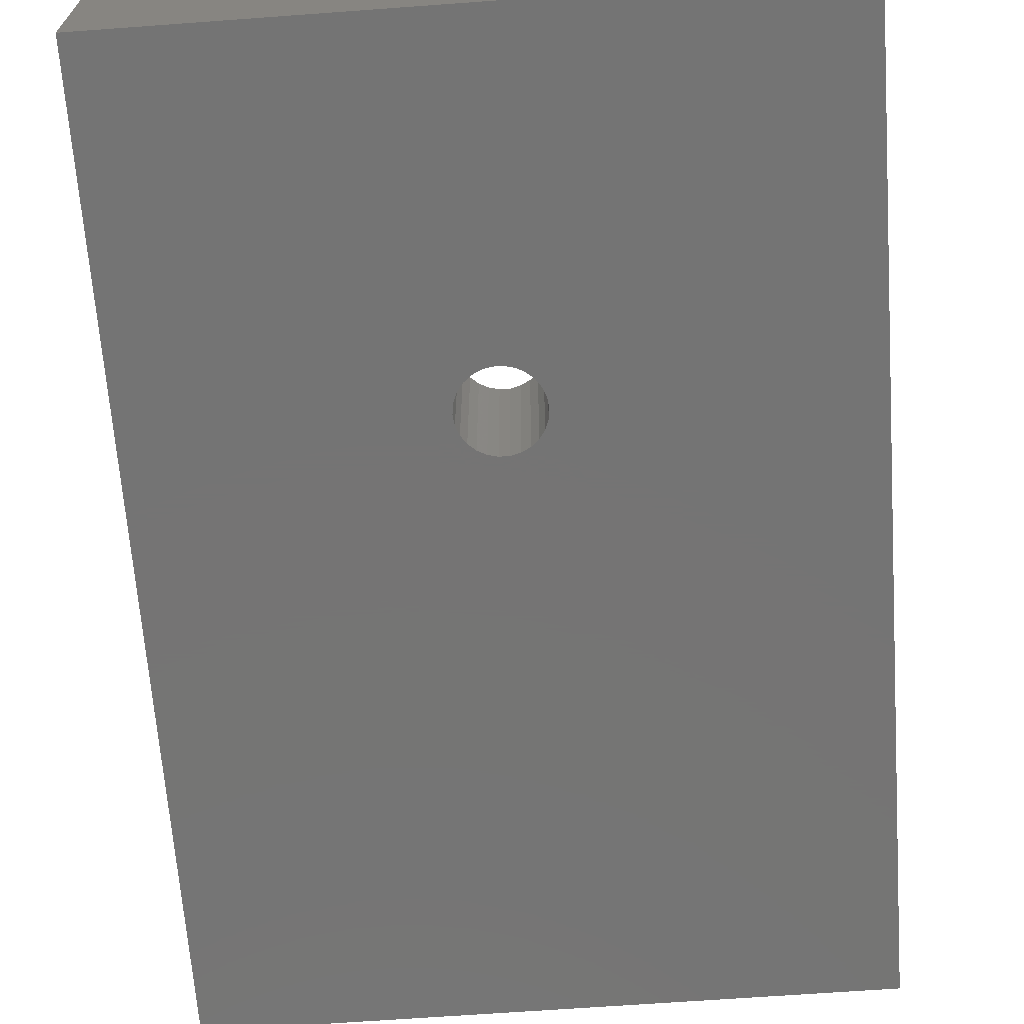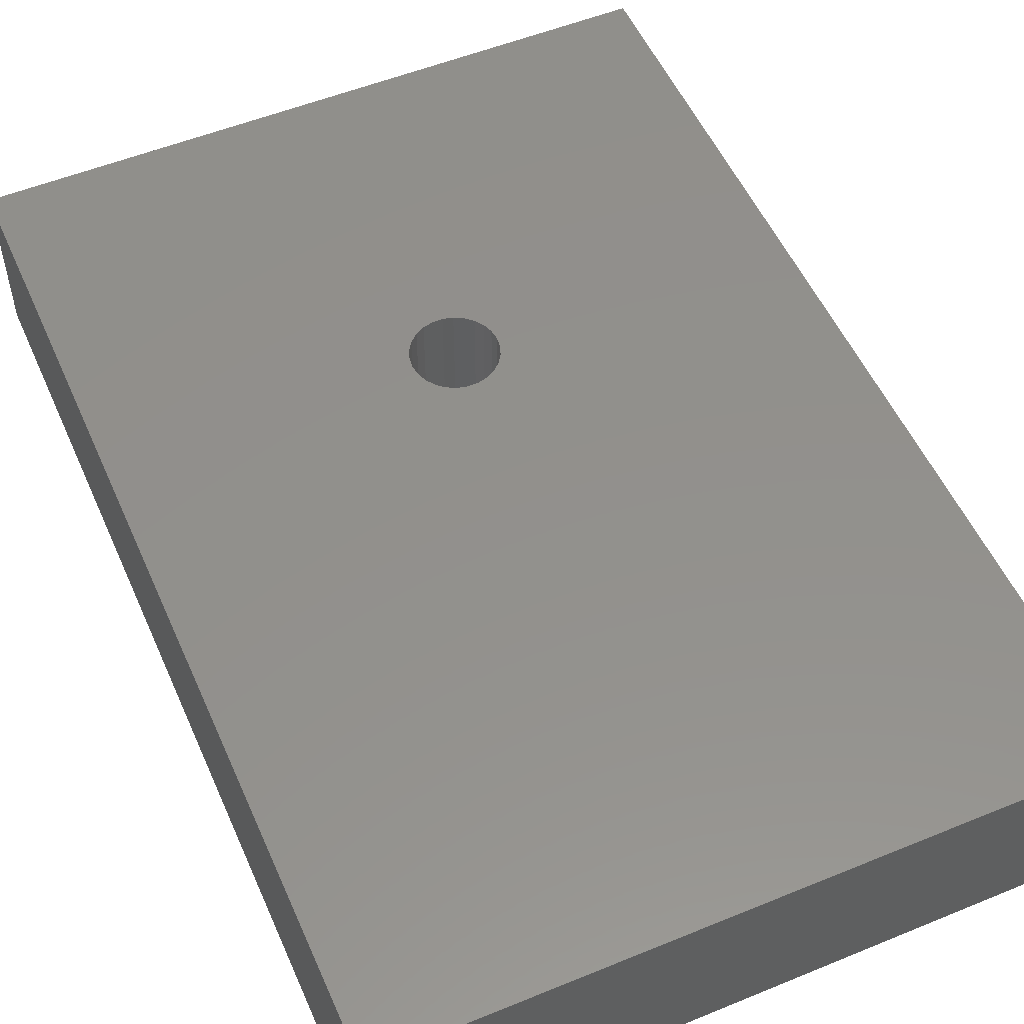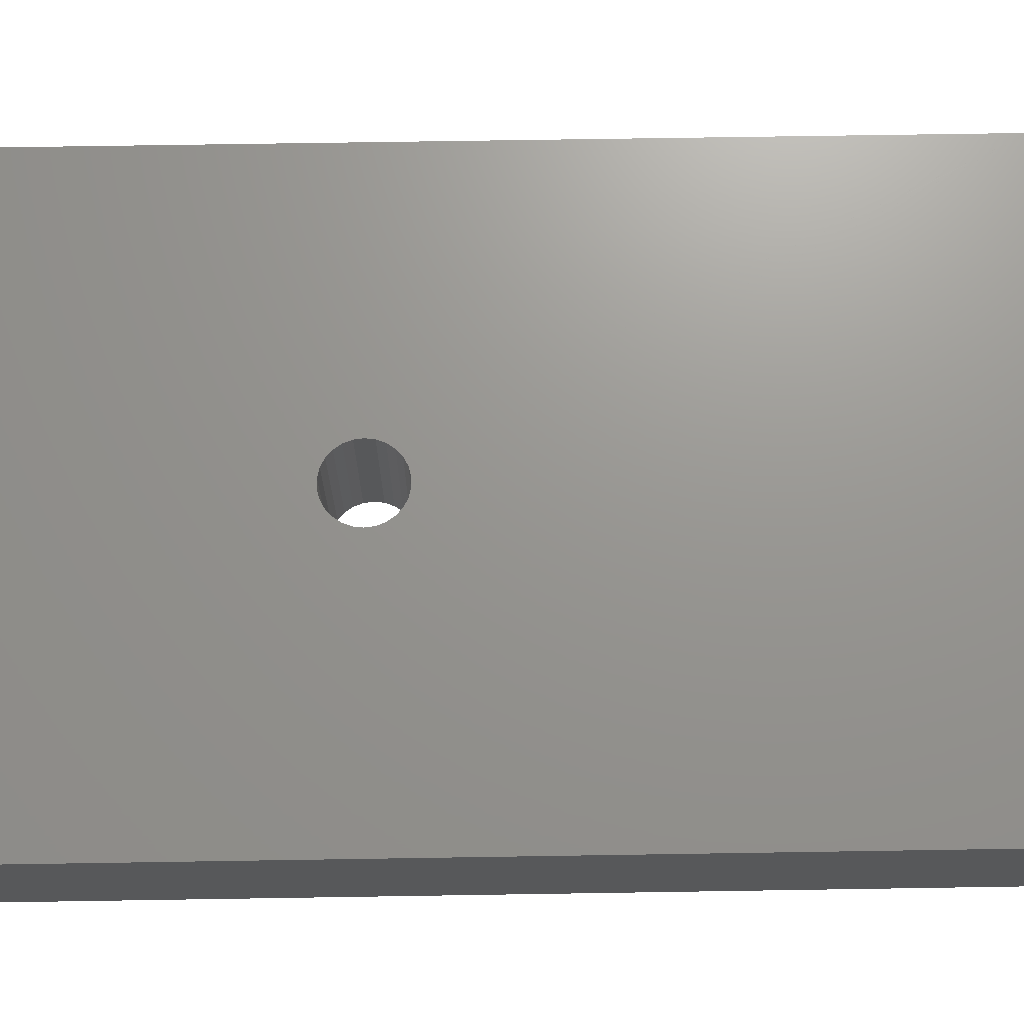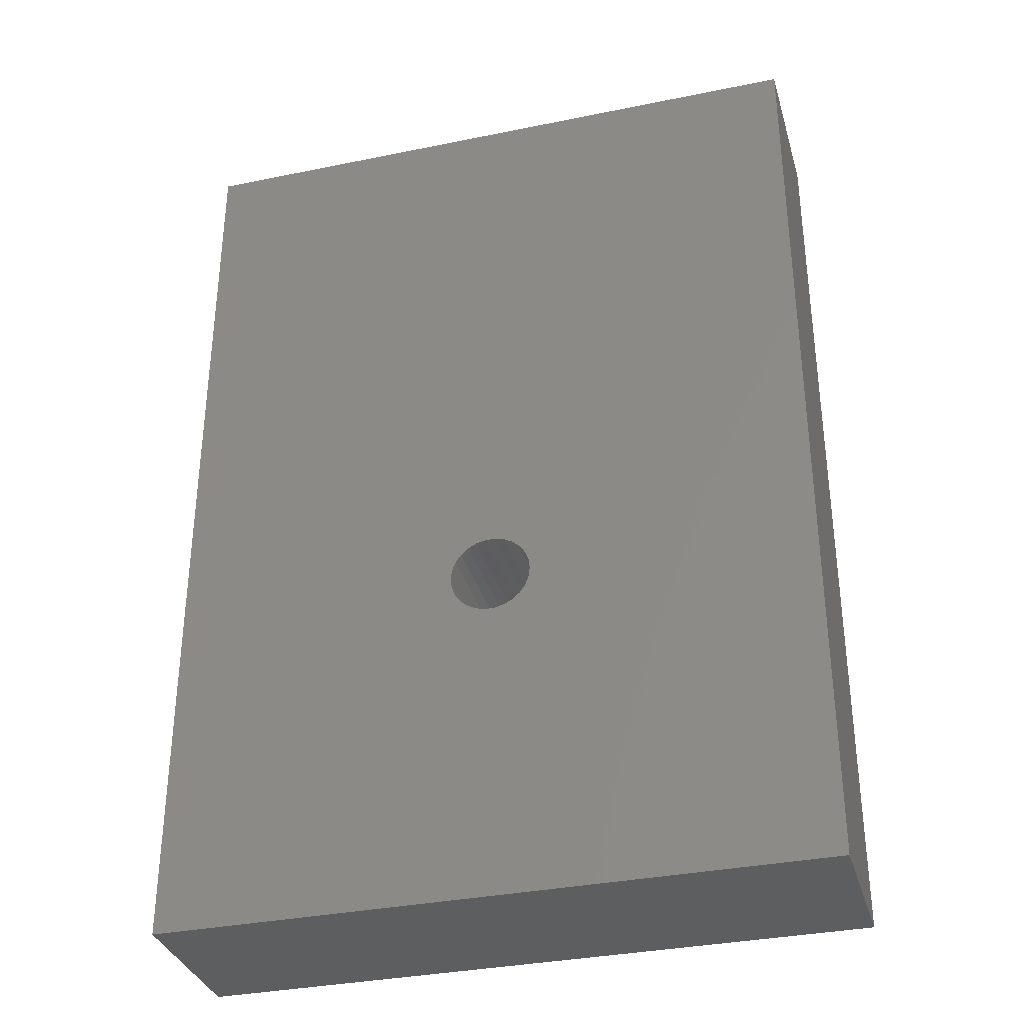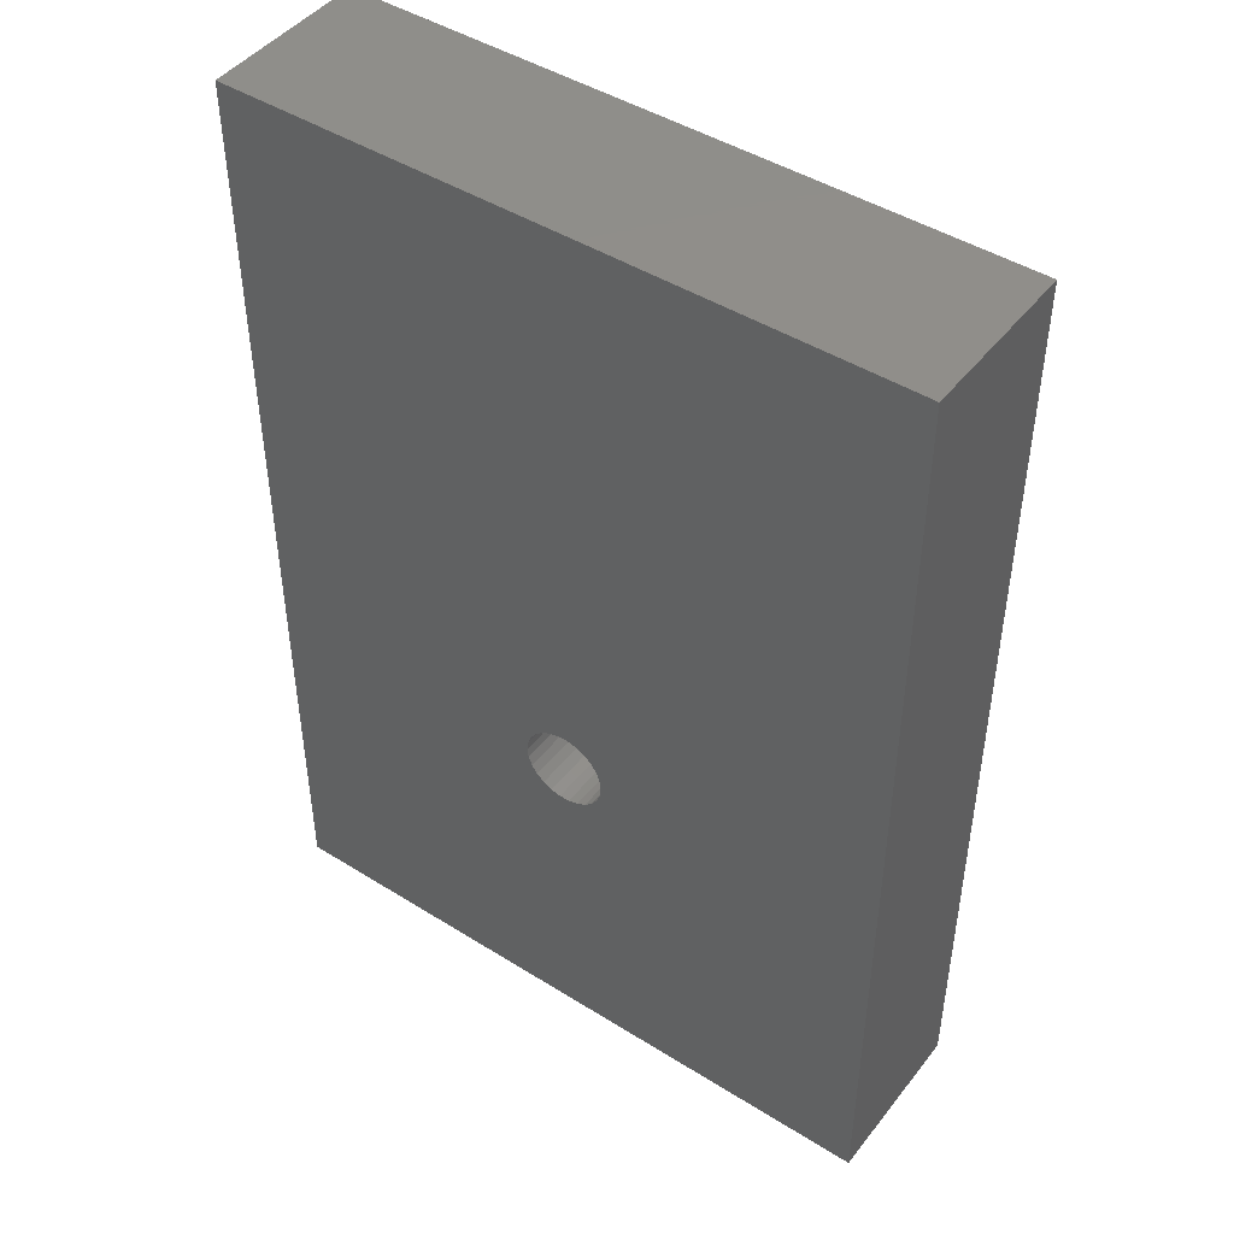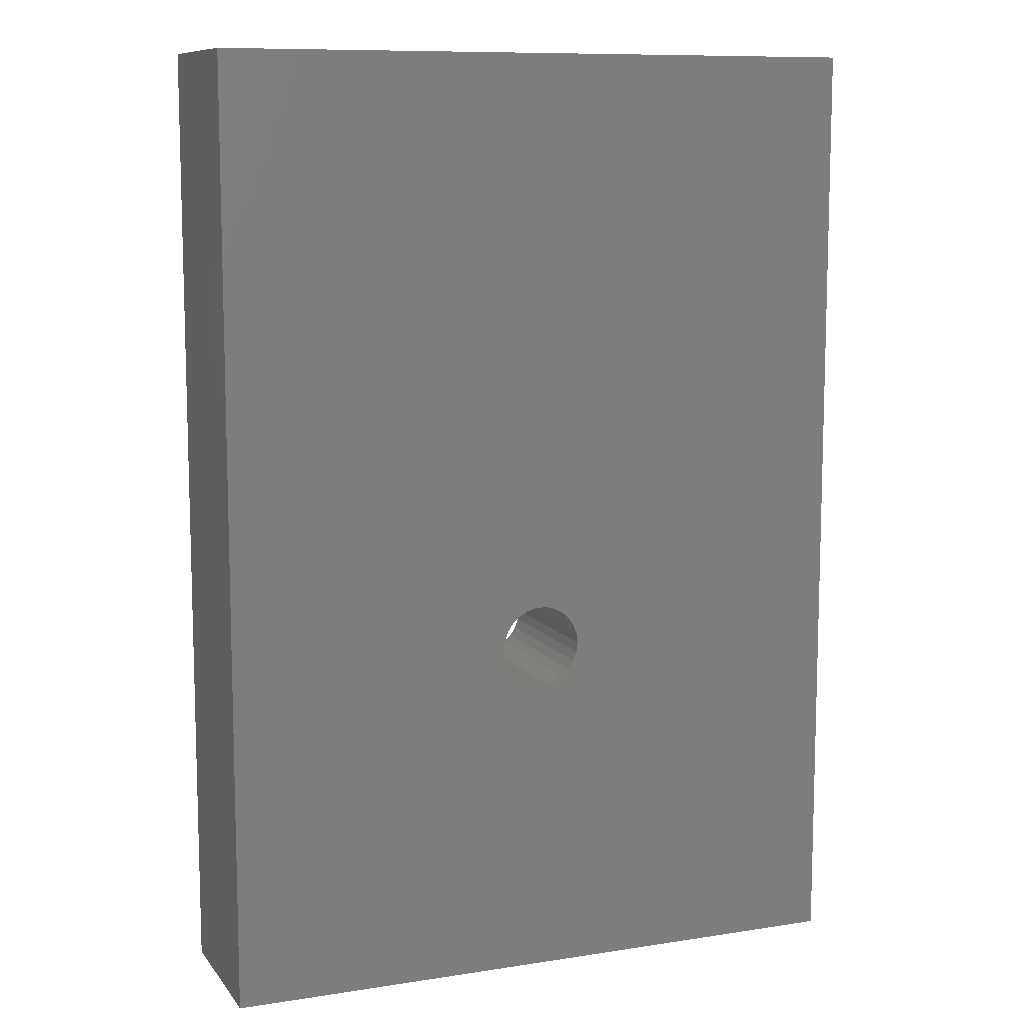
<metadata>
{"format":"stl","ext":"stl","renderer":"f3d","projection":"perspective","resolution":1024,"background":"white","views":[{"elev":-66.8,"azim":4.2,"up":"+Z"},{"elev":53.6,"azim":156.4,"up":"+Z"},{"elev":70.6,"azim":89.1,"up":"+Z"},{"elev":-34.1,"azim":15.5,"up":"+Y"},{"elev":45.8,"azim":-144.3,"up":"+Y"},{"elev":10.0,"azim":-21.7,"up":"+Y"}]}
</metadata>
<code>
# stl→obj: 90 verts, 180 faces
v -0.4358 0.04533 -0.01587
v -1.071 0.04533 0.127
v -1.071 0.04533 -0.01587
v -0.4358 0.04533 0.127
v -1.071 0.9624 0.127
v -1.071 0.9624 -0.01587
v -0.4358 0.9624 -0.01587
v -0.4358 0.9624 0.127
v -1.071 0.04533 -0.03175
v -0.4358 0.04533 -0.03175
v -0.7758 0.3478 0.127
v -0.783 0.3541 0.127
v -0.7884 0.362 0.127
v -0.7673 0.3433 0.127
v -0.7918 0.3709 0.127
v -0.758 0.341 0.127
v -0.7929 0.3804 0.127
v -0.7918 0.3899 0.127
v -0.7485 0.341 0.127
v -0.7392 0.3433 0.127
v -0.7307 0.3478 0.127
v -0.7236 0.3541 0.127
v -0.7181 0.362 0.127
v -0.7147 0.3709 0.127
v -0.7136 0.3804 0.127
v -0.7147 0.3899 0.127
v -0.7673 0.4175 0.127
v -0.758 0.4198 0.127
v -0.7758 0.4131 0.127
v -0.783 0.4067 0.127
v -0.7884 0.3989 0.127
v -0.7181 0.3989 0.127
v -0.7236 0.4067 0.127
v -0.7307 0.4131 0.127
v -0.7392 0.4175 0.127
v -0.7485 0.4198 0.127
v -1.071 0.9624 -0.03175
v -0.4358 0.9624 -0.03175
v -0.7758 0.3478 -0.03175
v -0.783 0.3541 -0.03175
v -0.7884 0.362 -0.03175
v -0.7673 0.3433 -0.03175
v -0.7918 0.3709 -0.03175
v -0.758 0.341 -0.03175
v -0.7929 0.3804 -0.03175
v -0.7918 0.3899 -0.03175
v -0.7485 0.341 -0.03175
v -0.7392 0.3433 -0.03175
v -0.7307 0.3478 -0.03175
v -0.7236 0.3541 -0.03175
v -0.7181 0.362 -0.03175
v -0.7147 0.3709 -0.03175
v -0.7136 0.3804 -0.03175
v -0.7147 0.3899 -0.03175
v -0.758 0.4198 -0.03175
v -0.7673 0.4175 -0.03175
v -0.7758 0.4131 -0.03175
v -0.783 0.4067 -0.03175
v -0.7884 0.3989 -0.03175
v -0.7181 0.3989 -0.03175
v -0.7236 0.4067 -0.03175
v -0.7307 0.4131 -0.03175
v -0.7392 0.4175 -0.03175
v -0.7485 0.4198 -0.03175
v -0.7147 0.3899 -0.01587
v -0.7136 0.3804 -0.01587
v -0.7181 0.3989 -0.01587
v -0.7236 0.4067 -0.01587
v -0.7307 0.4131 -0.01587
v -0.7392 0.4175 -0.01587
v -0.7485 0.4198 -0.01587
v -0.758 0.4198 -0.01587
v -0.7673 0.4175 -0.01587
v -0.7758 0.4131 -0.01587
v -0.783 0.4067 -0.01587
v -0.7884 0.3989 -0.01587
v -0.7918 0.3899 -0.01587
v -0.7929 0.3804 -0.01587
v -0.7918 0.3709 -0.01587
v -0.7884 0.362 -0.01587
v -0.783 0.3541 -0.01587
v -0.7758 0.3478 -0.01587
v -0.7673 0.3433 -0.01587
v -0.758 0.341 -0.01587
v -0.7485 0.341 -0.01587
v -0.7392 0.3433 -0.01587
v -0.7307 0.3478 -0.01587
v -0.7236 0.3541 -0.01587
v -0.7181 0.362 -0.01587
v -0.7147 0.3709 -0.01587
f 1 2 3
f 1 4 2
f 3 5 6
f 3 2 5
f 7 4 1
f 7 8 4
f 1 3 9
f 1 9 10
f 11 12 2
f 13 2 12
f 14 11 2
f 15 2 13
f 16 14 2
f 17 2 15
f 18 2 17
f 4 19 16
f 4 20 19
f 4 16 2
f 21 20 4
f 22 21 4
f 23 22 4
f 24 23 4
f 25 24 4
f 26 25 4
f 5 27 28
f 5 29 27
f 5 30 29
f 5 31 30
f 5 18 31
f 5 2 18
f 8 32 26
f 8 33 32
f 8 34 33
f 8 35 34
f 8 36 35
f 8 28 36
f 8 26 4
f 8 5 28
f 6 8 7
f 6 5 8
f 3 6 37
f 3 37 9
f 7 1 10
f 7 10 38
f 39 9 40
f 41 40 9
f 42 9 39
f 43 41 9
f 44 9 42
f 45 43 9
f 46 45 9
f 10 44 47
f 10 47 48
f 10 9 44
f 49 10 48
f 50 10 49
f 51 10 50
f 52 10 51
f 53 10 52
f 54 10 53
f 37 55 56
f 37 56 57
f 37 57 58
f 37 58 59
f 37 59 46
f 37 46 9
f 38 54 60
f 38 60 61
f 38 61 62
f 38 62 63
f 38 63 64
f 38 64 55
f 38 10 54
f 38 55 37
f 65 66 25
f 65 25 26
f 67 26 32
f 67 65 26
f 68 32 33
f 68 67 32
f 69 33 34
f 69 68 33
f 70 34 35
f 70 69 34
f 71 35 36
f 71 70 35
f 72 36 28
f 72 71 36
f 73 28 27
f 73 72 28
f 74 27 29
f 74 73 27
f 75 29 30
f 75 74 29
f 76 75 30
f 76 30 31
f 77 76 31
f 77 31 18
f 78 77 18
f 78 18 17
f 79 17 15
f 79 78 17
f 80 79 15
f 80 15 13
f 81 13 12
f 81 80 13
f 82 12 11
f 82 81 12
f 83 11 14
f 83 82 11
f 84 14 16
f 84 16 19
f 84 83 14
f 85 84 19
f 86 19 20
f 86 20 21
f 86 85 19
f 87 86 21
f 88 21 22
f 88 87 21
f 89 22 23
f 89 88 22
f 90 23 24
f 90 89 23
f 66 24 25
f 66 90 24
f 6 7 38
f 6 38 37
f 65 53 66
f 65 54 53
f 67 60 54
f 67 54 65
f 68 61 60
f 68 60 67
f 69 62 61
f 69 61 68
f 70 63 62
f 70 62 69
f 71 64 63
f 71 63 70
f 72 55 64
f 72 64 71
f 73 56 55
f 73 55 72
f 74 57 56
f 74 56 73
f 75 58 57
f 75 57 74
f 76 58 75
f 76 59 58
f 77 59 76
f 77 46 59
f 78 46 77
f 78 45 46
f 79 43 45
f 79 45 78
f 80 43 79
f 80 41 43
f 81 40 41
f 81 41 80
f 82 39 40
f 82 40 81
f 83 42 39
f 83 39 82
f 84 44 42
f 84 42 83
f 85 47 44
f 85 44 84
f 86 48 47
f 86 47 85
f 87 49 48
f 87 48 86
f 88 50 49
f 88 49 87
f 89 51 50
f 89 50 88
f 90 52 51
f 90 51 89
f 66 53 52
f 66 52 90

</code>
